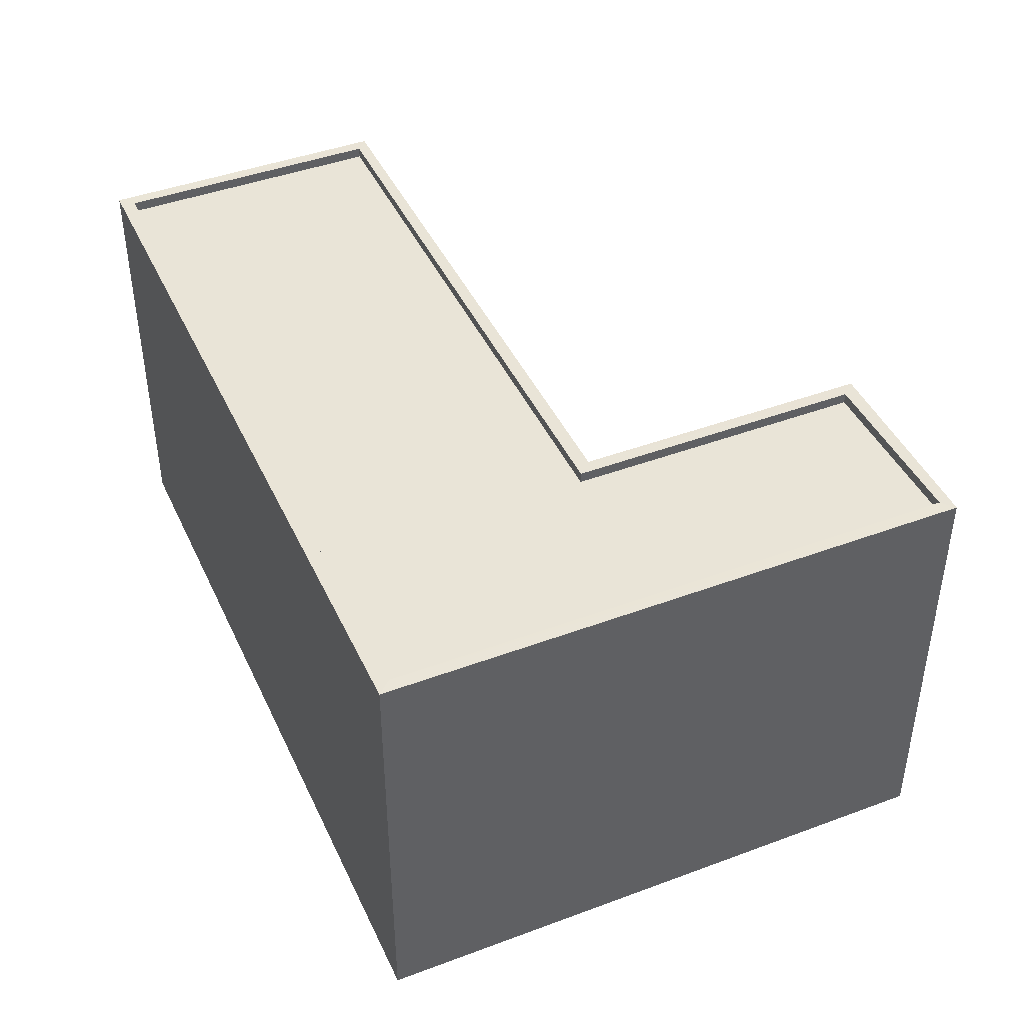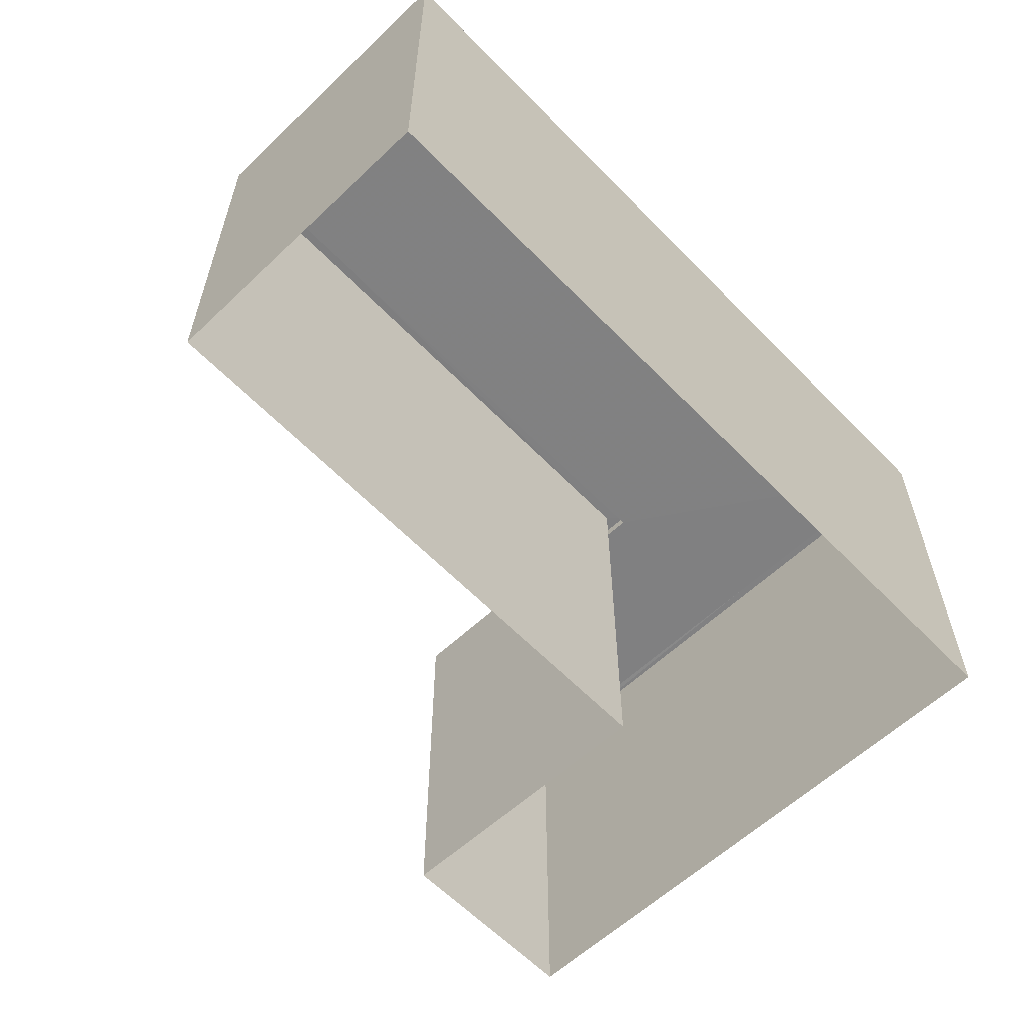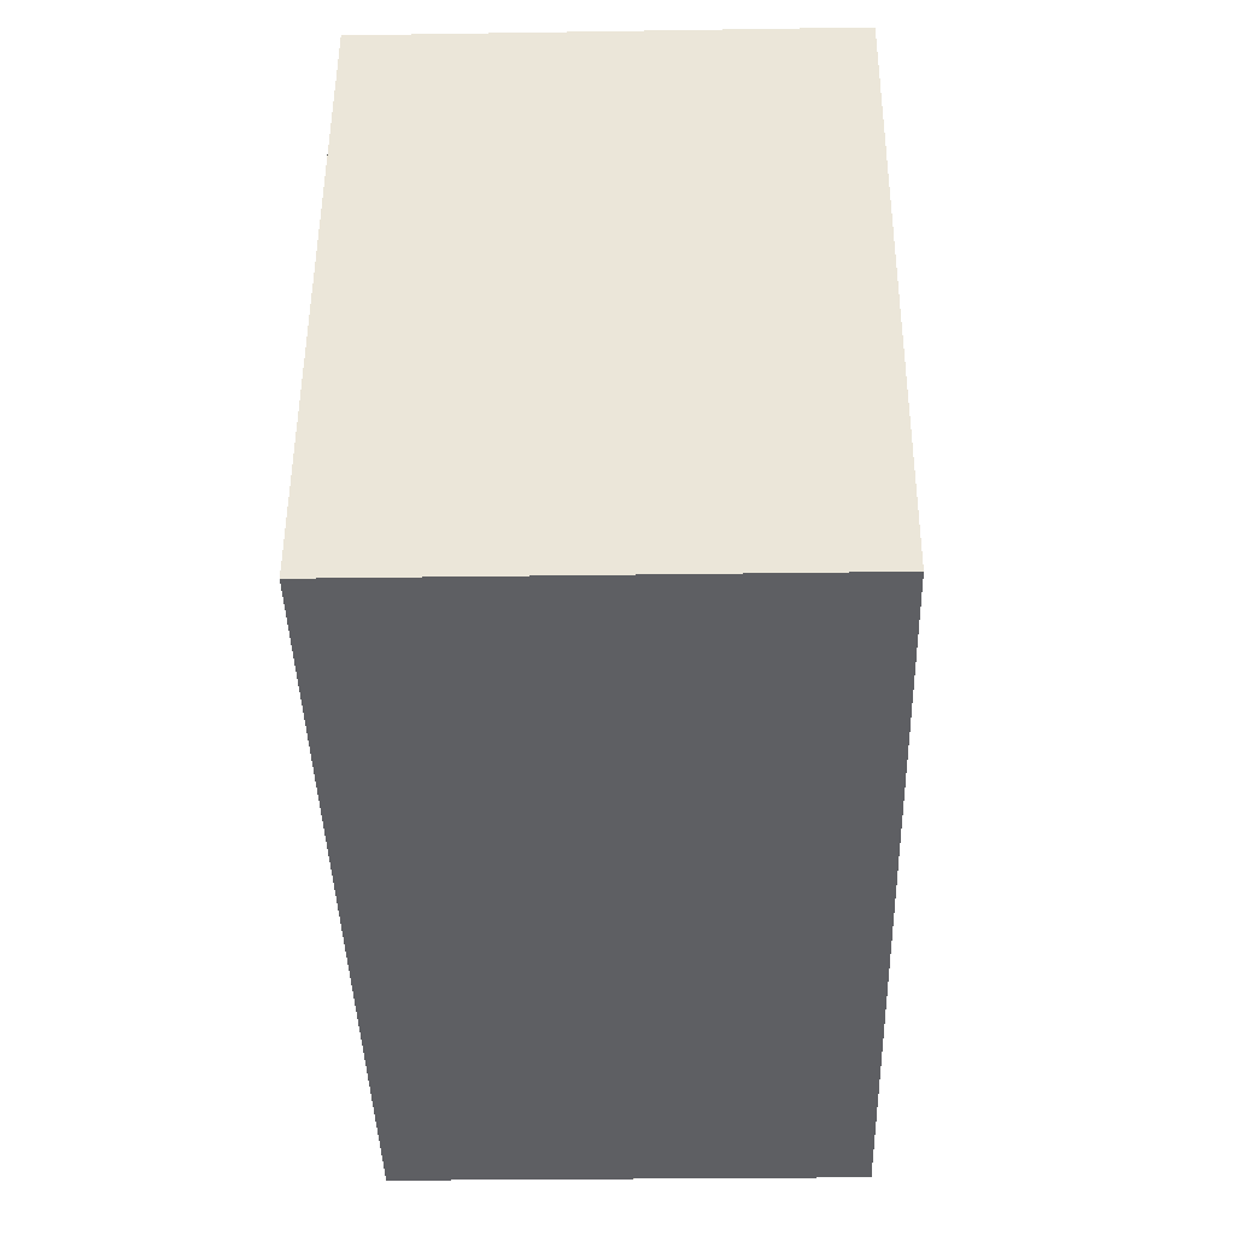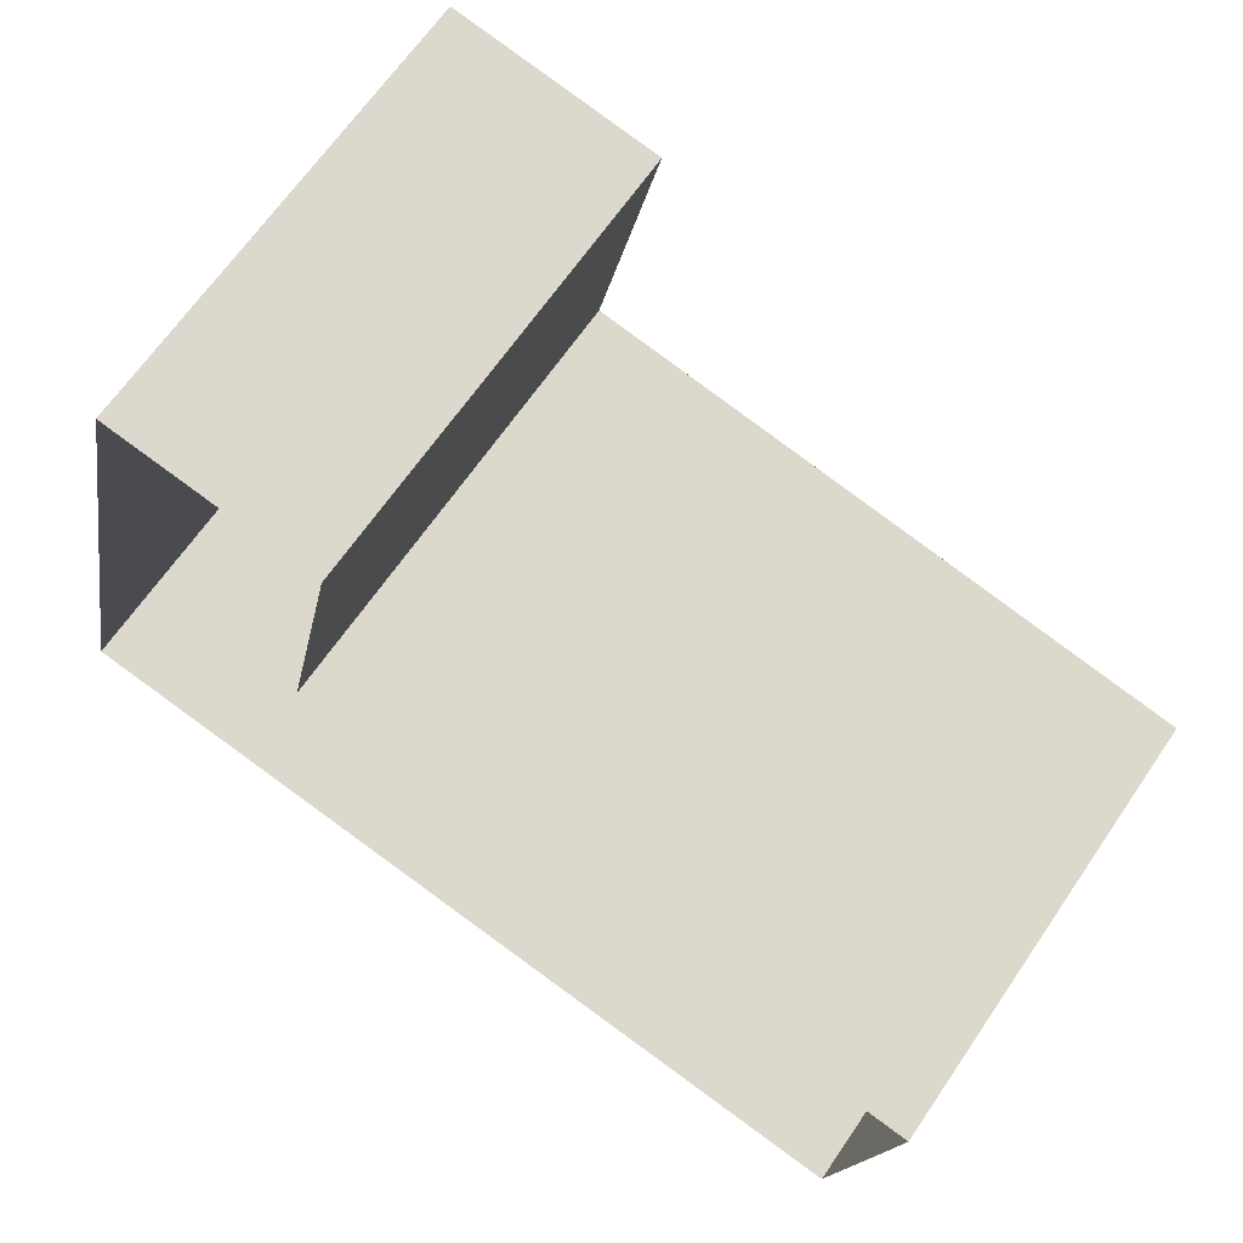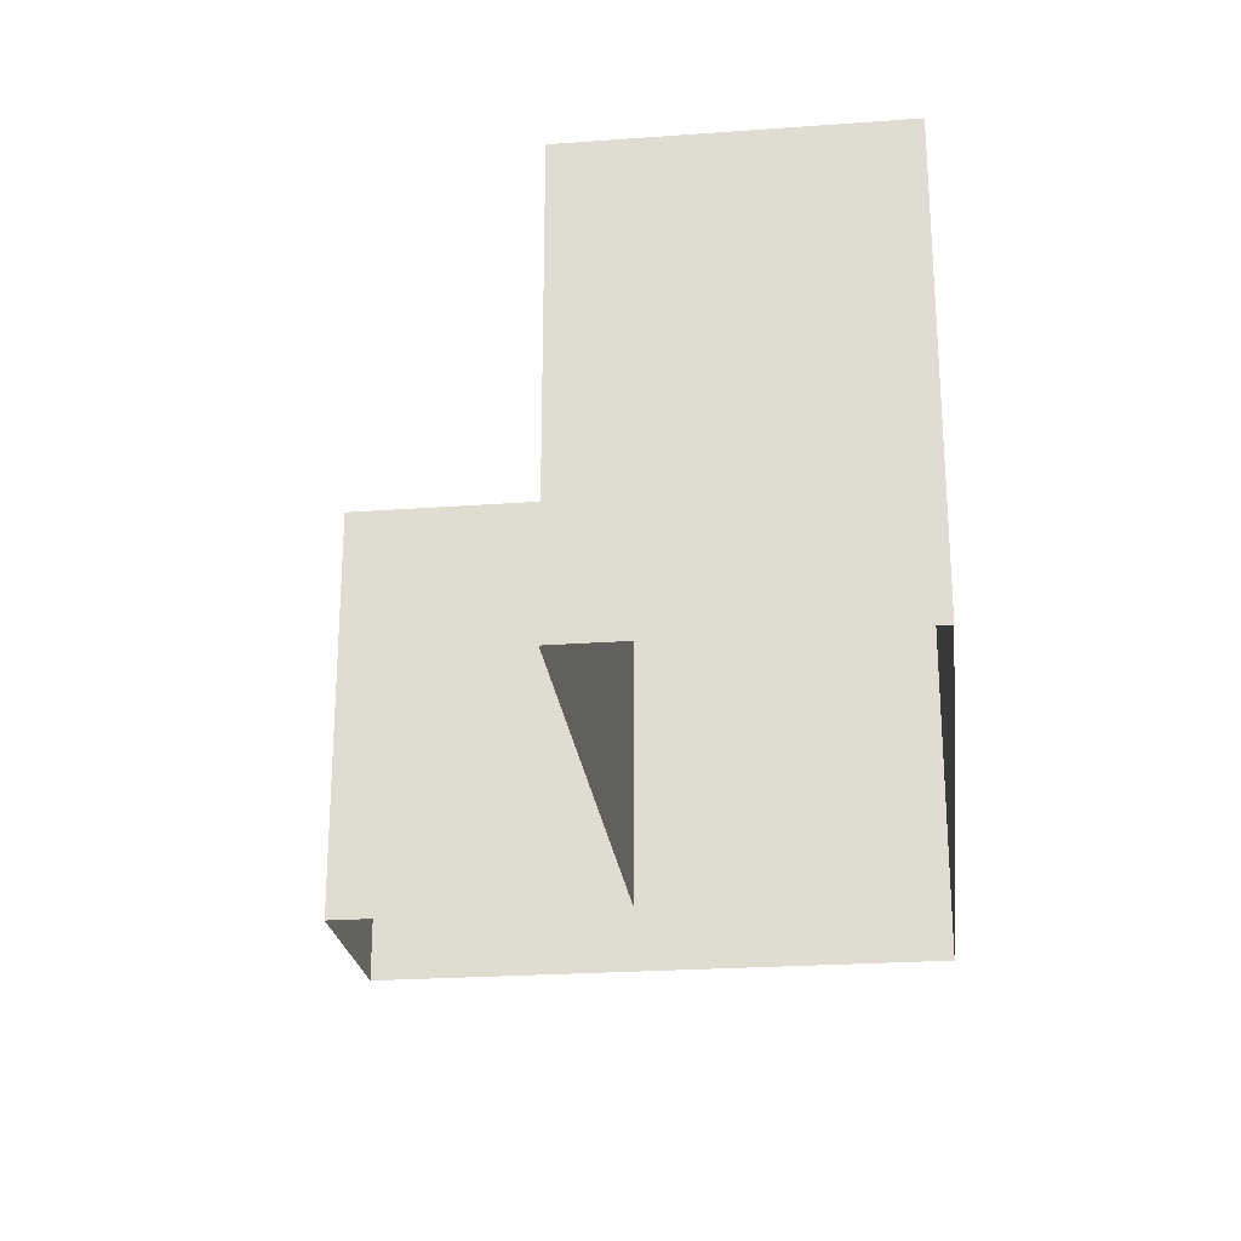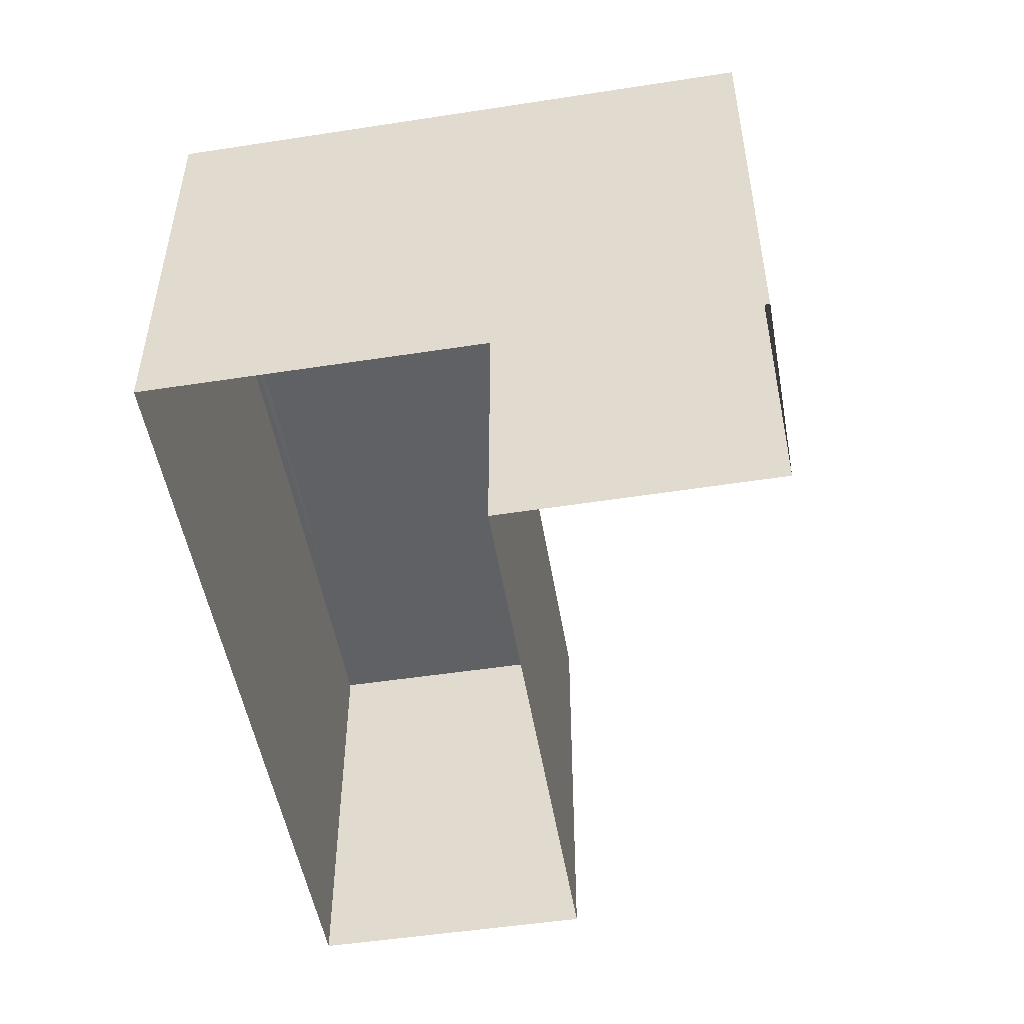
<metadata>
{"format":"obj","ext":"obj","renderer":"f3d","projection":"perspective","resolution":1024,"background":"white","views":[{"elev":43.4,"azim":78.0,"up":"+Z"},{"elev":-60.2,"azim":-34.5,"up":"+Z"},{"elev":-29.0,"azim":91.5,"up":"+Y"},{"elev":66.2,"azim":-145.7,"up":"+Y"},{"elev":-24.5,"azim":-71.4,"up":"+Z"},{"elev":-50.4,"azim":111.3,"up":"+Z"}]}
</metadata>
<code>
v 1.238e+05 7.859e+05 16.25
v 1.238e+05 7.859e+05 16.25
v 1.238e+05 7.859e+05 16.25
v 1.238e+05 7.859e+05 16.25
v 1.238e+05 7.859e+05 16.26
v 1.238e+05 7.859e+05 16.26
v 1.238e+05 7.859e+05 26.12
v 1.238e+05 7.859e+05 26.12
v 1.238e+05 7.859e+05 26.12
v 1.238e+05 7.859e+05 26.13
v 1.238e+05 7.859e+05 26.13
v 1.238e+05 7.859e+05 26.12
v 1.238e+05 7.859e+05 26.38
v 1.238e+05 7.859e+05 26.37
v 1.238e+05 7.859e+05 26.38
v 1.238e+05 7.859e+05 26.37
v 1.238e+05 7.859e+05 26.37
v 1.238e+05 7.859e+05 26.37
v 1.238e+05 7.859e+05 26.38
v 1.238e+05 7.859e+05 26.37
v 1.238e+05 7.859e+05 26.37
v 1.238e+05 7.859e+05 26.38
v 1.238e+05 7.859e+05 26.37
v 1.238e+05 7.859e+05 26.37
f 1 2 3
f 3 2 4
f 4 2 5
f 2 6 5
f 7 8 9
f 10 9 11
f 11 9 12
f 9 8 12
f 13 14 15
f 14 16 17
f 15 14 18
f 14 17 18
f 15 19 13
f 20 21 19
f 22 19 15
f 20 19 22
f 23 21 20
f 21 23 24
f 16 24 23
f 16 23 17
f 17 8 7
f 17 23 8
f 18 7 9
f 18 17 7
f 15 9 10
f 15 18 9
f 22 10 11
f 22 15 10
f 22 11 12
f 20 22 12
f 20 12 8
f 23 20 8
f 14 2 1
f 16 14 1
f 13 6 2
f 14 13 2
f 19 5 6
f 13 19 6
f 19 4 5
f 19 21 4
f 21 3 4
f 21 24 3
f 16 1 3
f 24 16 3

</code>
